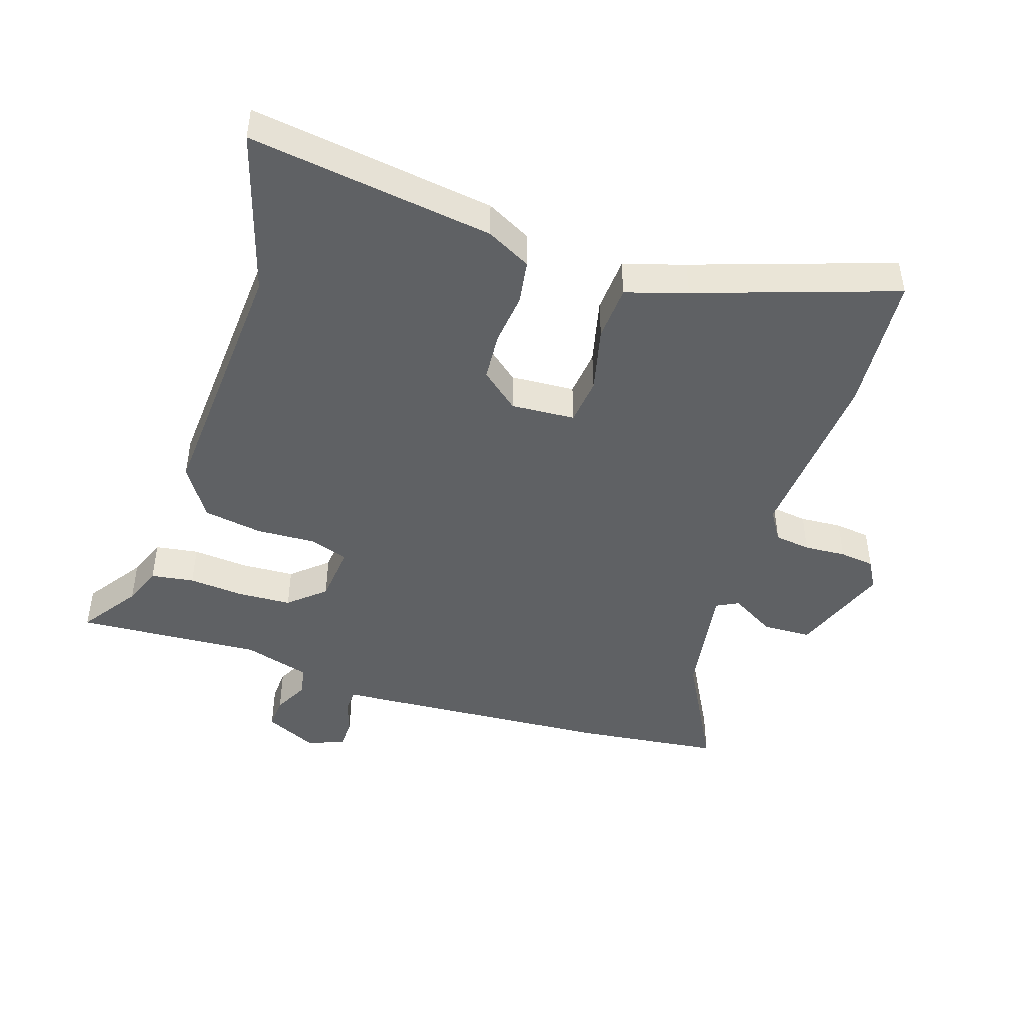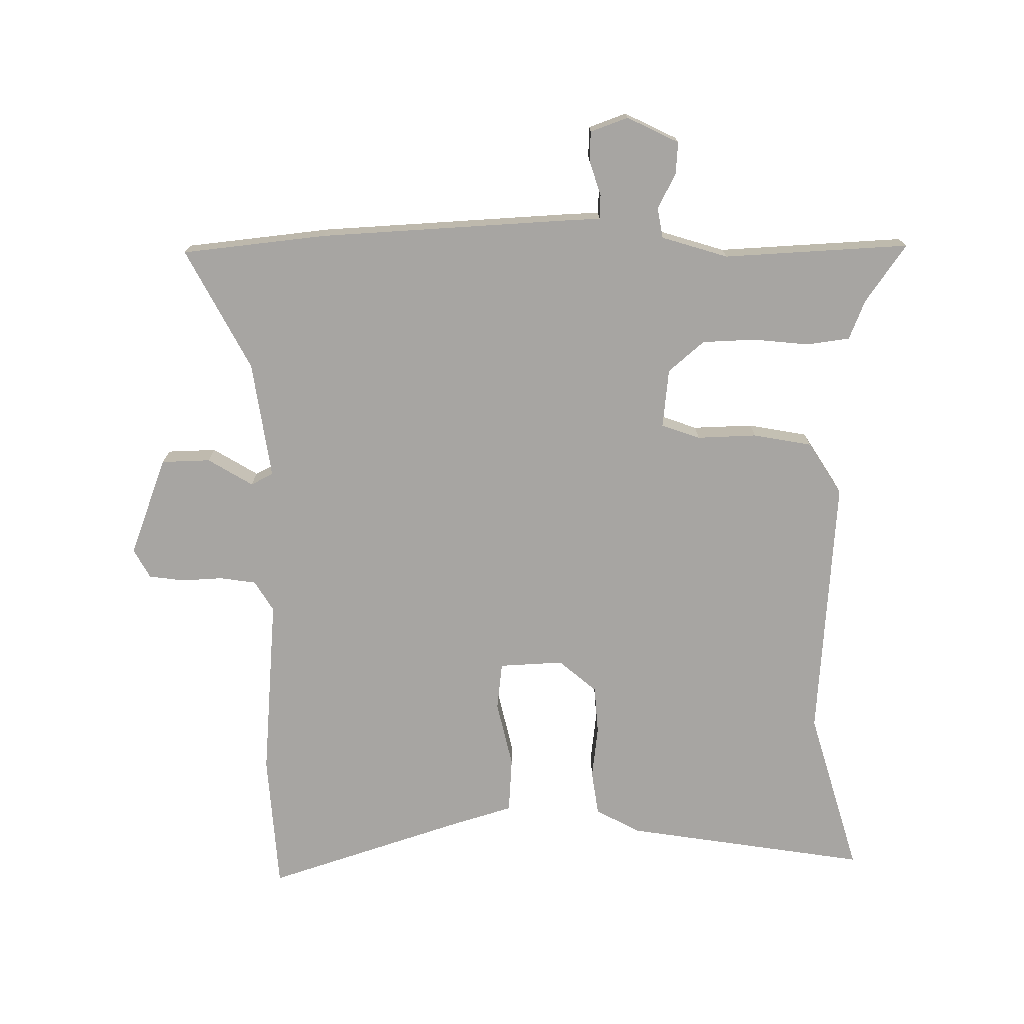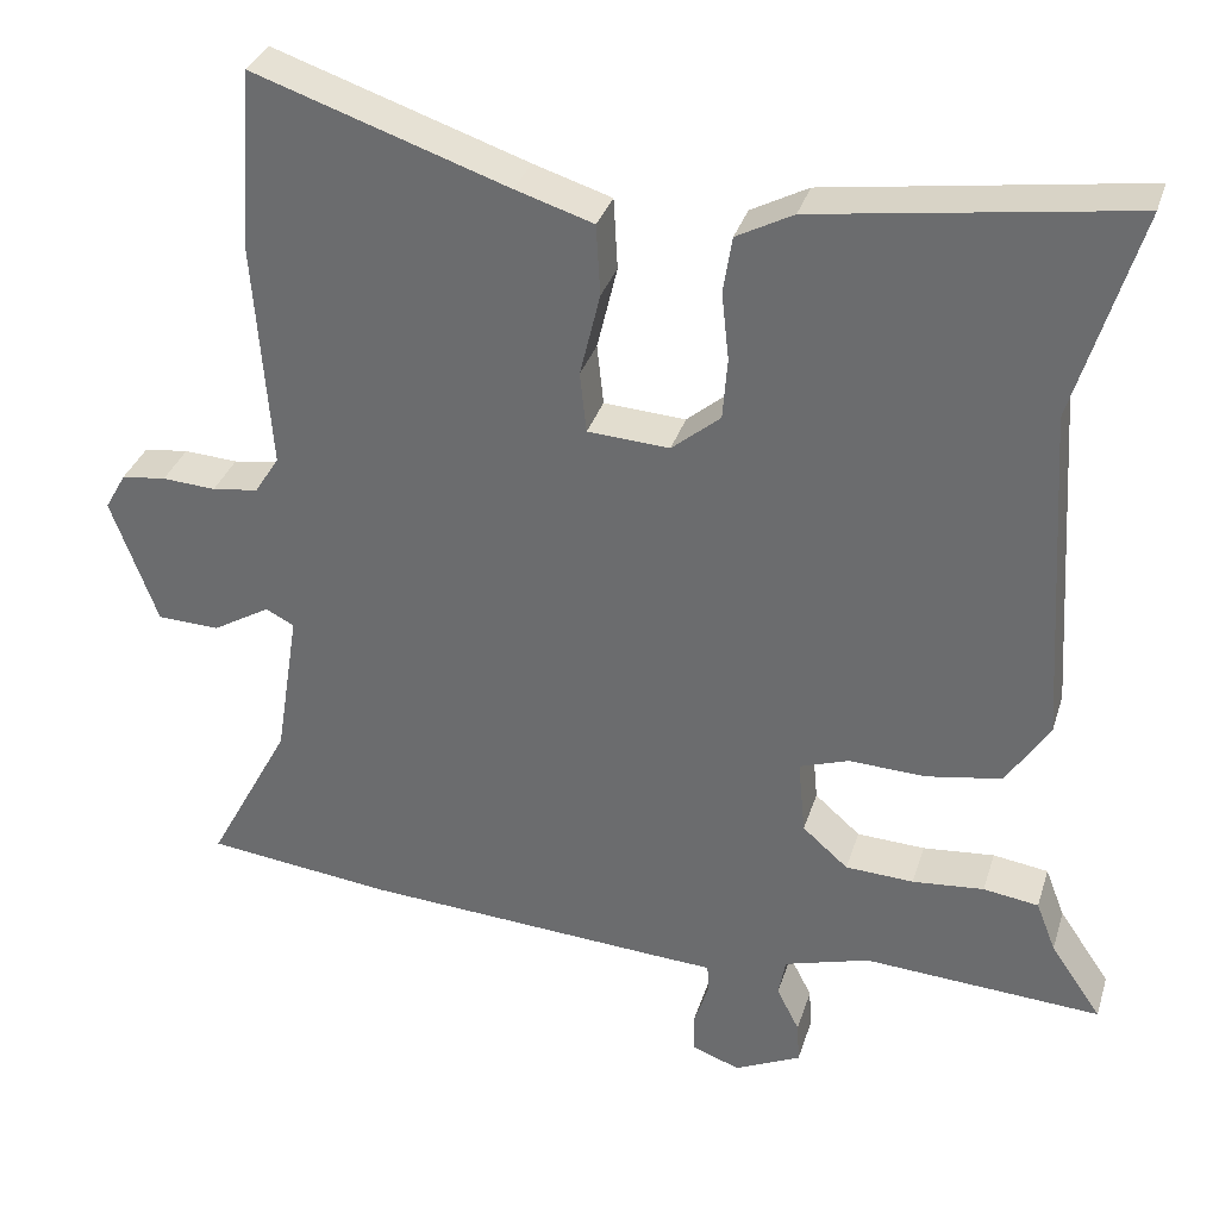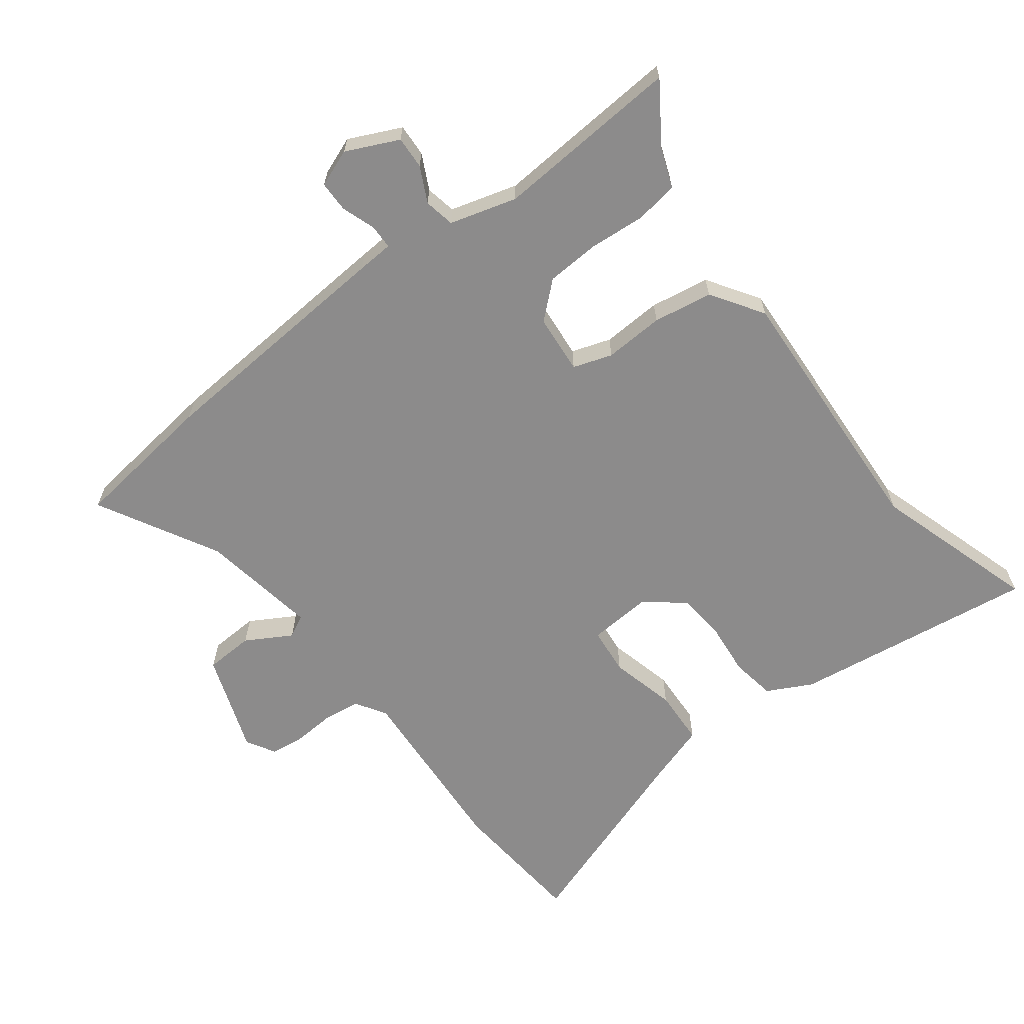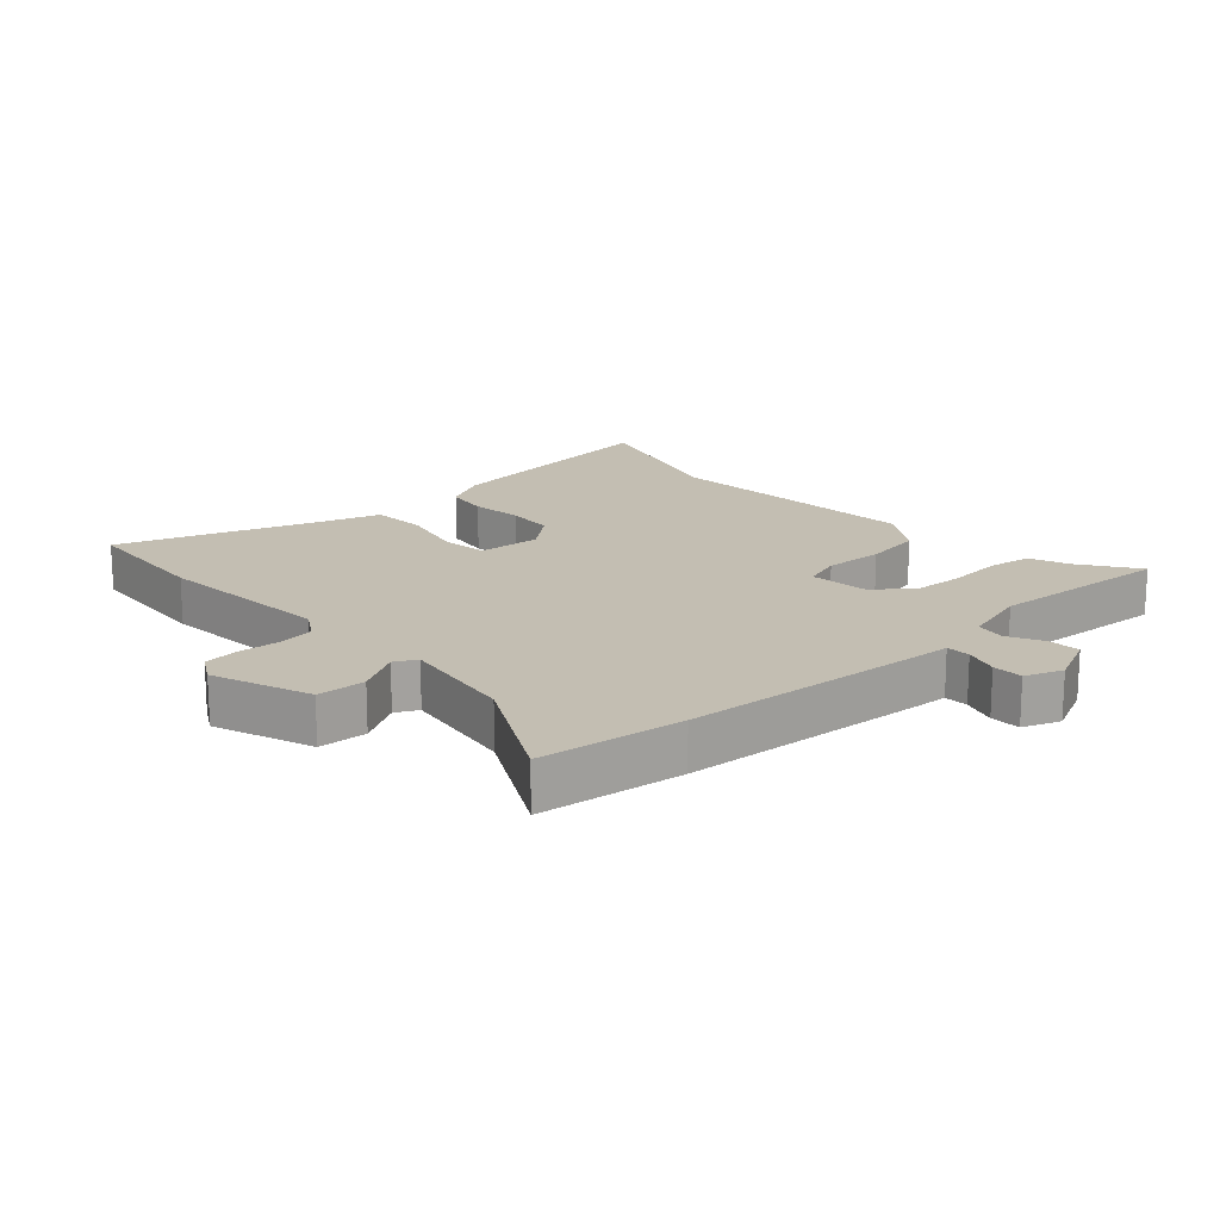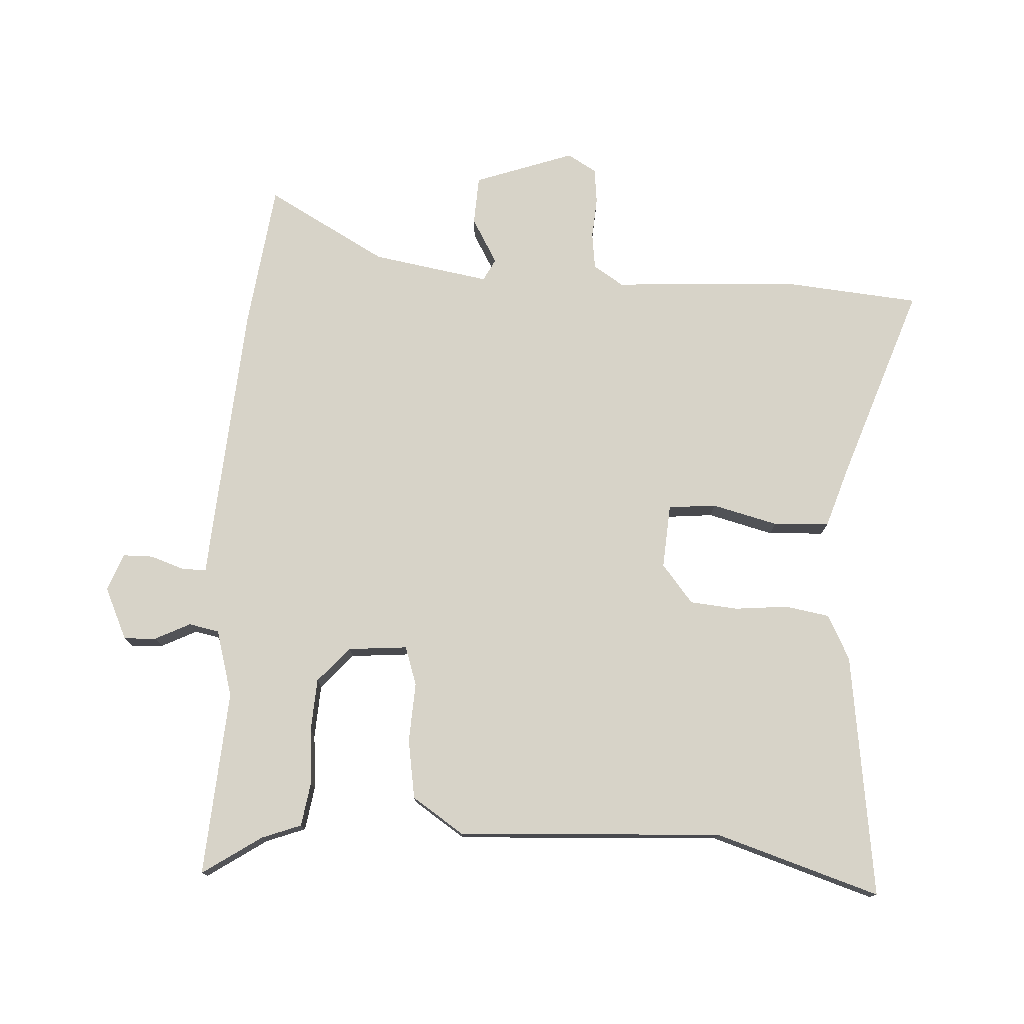
<metadata>
{"format":"obj","ext":"obj","renderer":"f3d","projection":"perspective","resolution":1024,"background":"white","views":[{"elev":-45.4,"azim":-18.0,"up":"+Y"},{"elev":-73.9,"azim":180.0,"up":"+Y"},{"elev":33.4,"azim":-163.7,"up":"+Z"},{"elev":-64.0,"azim":-142.3,"up":"+Y"},{"elev":17.4,"azim":137.8,"up":"+Y"},{"elev":76.5,"azim":-86.2,"up":"+Y"}]}
</metadata>
<code>
v -0.567 0.07 -0.498
v -0.504 0.07 -0.406
v -0.48 0.07 -0.344
v -0.412 0.07 -0.334
v -0.324 0.07 -0.342
v -0.24 0.07 -0.338
v -0.184 0.07 -0.289
v -0.175 0.07 -0.196
v -0.236 0.07 -0.175
v -0.33 0.07 -0.179
v -0.423 0.07 -0.163
v -0.476 0.07 -0.081
v -0.45 0.07 0.337
v -0.529 0.07 0.597
v -0.145 0.07 0.541
v -0.075 0.07 0.504
v -0.064 0.07 0.434
v -0.073 0.07 0.351
v -0.067 0.07 0.275
v -0.007 0.07 0.225
v 0.094 0.07 0.231
v 0.102 0.07 0.306
v 0.077 0.07 0.41
v 0.082 0.07 0.498
v 0.178 0.07 0.528
v 0.49 0.07 0.633
v 0.507 0.07 0.415
v 0.486 0.07 0.128
v 0.516 0.07 0.08
v 0.573 0.07 0.072
v 0.639 0.07 0.076
v 0.694 0.07 0.069
v 0.72 0.07 0.023
v 0.663 0.07 -0.133
v 0.586 0.07 -0.136
v 0.515 0.07 -0.094
v 0.48 0.07 -0.112
v 0.509 0.07 -0.297
v 0.611 0.07 -0.487
v 0.382 0.07 -0.514
v -0.009 0.07 -0.539
v -0.066 0.07 -0.542
v -0.067 0.07 -0.58
v -0.049 0.07 -0.634
v -0.05 0.07 -0.682
v -0.109 0.07 -0.704
v -0.191 0.07 -0.665
v -0.188 0.07 -0.614
v -0.16 0.07 -0.559
v -0.169 0.07 -0.511
v -0.274 0.07 -0.48
v -0.567 0 -0.498
v -0.504 0 -0.406
v -0.48 0 -0.344
v -0.412 0 -0.334
v -0.324 0 -0.342
v -0.24 0 -0.338
v -0.184 0 -0.289
v -0.175 0 -0.196
v -0.236 0 -0.175
v -0.33 0 -0.179
v -0.423 0 -0.163
v -0.476 0 -0.081
v -0.45 0 0.337
v -0.529 0 0.597
v -0.145 0 0.541
v -0.075 0 0.504
v -0.064 0 0.434
v -0.073 0 0.351
v -0.067 0 0.275
v -0.007 0 0.225
v 0.094 0 0.231
v 0.102 0 0.306
v 0.077 0 0.41
v 0.082 0 0.498
v 0.178 0 0.528
v 0.49 0 0.633
v 0.507 0 0.415
v 0.486 0 0.128
v 0.516 0 0.08
v 0.573 0 0.072
v 0.639 0 0.076
v 0.694 0 0.069
v 0.72 0 0.023
v 0.663 0 -0.133
v 0.586 0 -0.136
v 0.515 0 -0.094
v 0.48 0 -0.112
v 0.509 0 -0.297
v 0.611 0 -0.487
v 0.382 0 -0.514
v -0.009 0 -0.539
v -0.066 0 -0.542
v -0.067 0 -0.58
v -0.049 0 -0.634
v -0.05 0 -0.682
v -0.109 0 -0.704
v -0.191 0 -0.665
v -0.188 0 -0.614
v -0.16 0 -0.559
v -0.169 0 -0.511
v -0.274 0 -0.48
f 46 47 48 49
f 46 49 50
f 43 44 45 46
f 42 43 46 50
f 41 42 50
f 38 39 40 41
f 37 38 41 50
f 33 34 35 36
f 33 36 37
f 30 31 32 33
f 29 30 33 37
f 28 29 37 50
f 25 26 27 28
f 22 23 24 25
f 21 22 25 28
f 20 21 28 50
f 15 16 17 18
f 13 14 15 18
f 13 18 19
f 9 10 11 12
f 8 9 12 13
f 2 3 4 5
f 51 1 2 5
f 51 5 6
f 50 51 6 7
f 20 50 7 8
f 8 13 19 20
f 100 99 98 97
f 101 100 97
f 97 96 95 94
f 101 97 94 93
f 101 93 92
f 92 91 90 89
f 101 92 89 88
f 87 86 85 84
f 88 87 84
f 84 83 82 81
f 88 84 81 80
f 101 88 80 79
f 79 78 77 76
f 76 75 74 73
f 79 76 73 72
f 101 79 72 71
f 69 68 67 66
f 69 66 65 64
f 70 69 64
f 63 62 61 60
f 64 63 60 59
f 56 55 54 53
f 56 53 52 102
f 57 56 102
f 58 57 102 101
f 59 58 101 71
f 71 70 64 59
f 1 52 53 2
f 2 53 54 3
f 3 54 55 4
f 4 55 56 5
f 5 56 57 6
f 6 57 58 7
f 7 58 59 8
f 8 59 60 9
f 9 60 61 10
f 10 61 62 11
f 11 62 63 12
f 12 63 64 13
f 13 64 65 14
f 14 65 66 15
f 15 66 67 16
f 16 67 68 17
f 17 68 69 18
f 18 69 70 19
f 19 70 71 20
f 20 71 72 21
f 21 72 73 22
f 22 73 74 23
f 23 74 75 24
f 24 75 76 25
f 25 76 77 26
f 26 77 78 27
f 27 78 79 28
f 28 79 80 29
f 29 80 81 30
f 30 81 82 31
f 31 82 83 32
f 32 83 84 33
f 33 84 85 34
f 34 85 86 35
f 35 86 87 36
f 36 87 88 37
f 37 88 89 38
f 38 89 90 39
f 39 90 91 40
f 40 91 92 41
f 41 92 93 42
f 42 93 94 43
f 43 94 95 44
f 44 95 96 45
f 45 96 97 46
f 46 97 98 47
f 47 98 99 48
f 48 99 100 49
f 49 100 101 50
f 50 101 102 51
f 51 102 52 1

</code>
